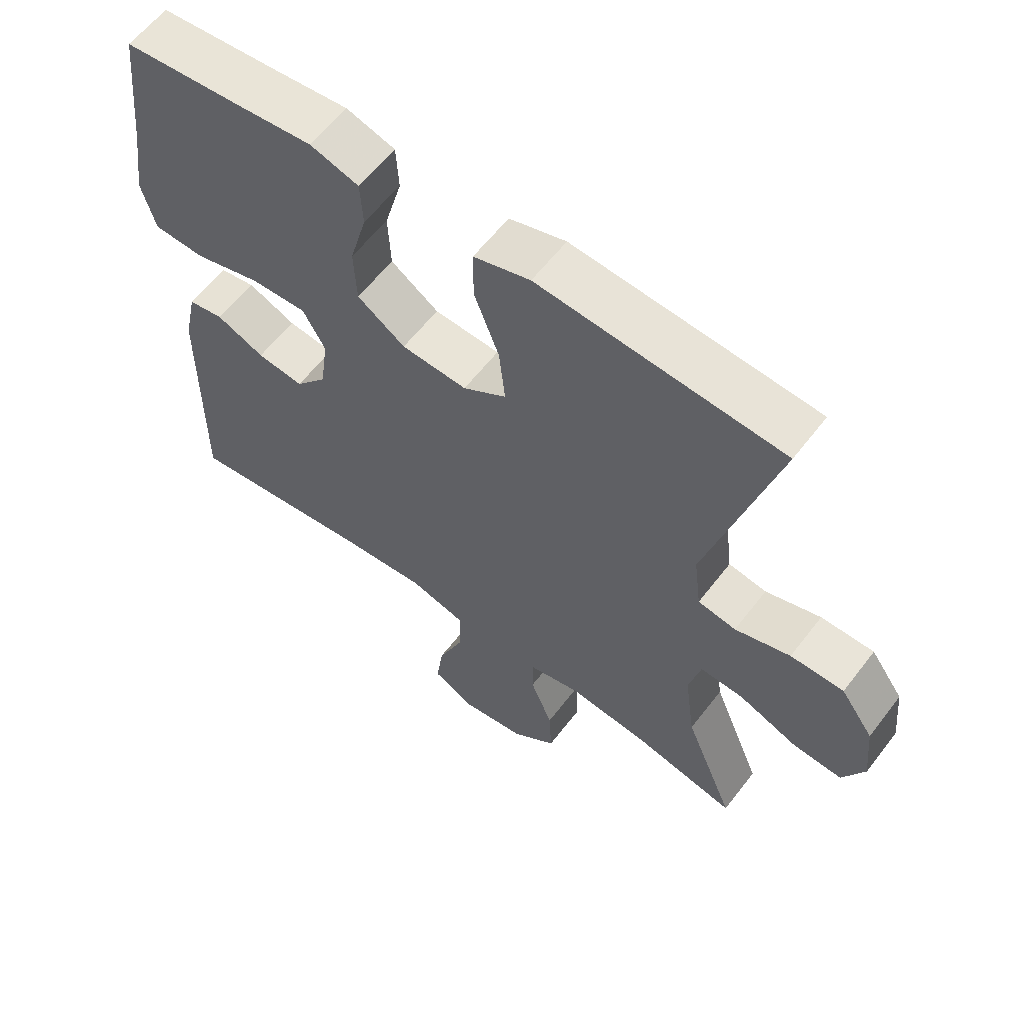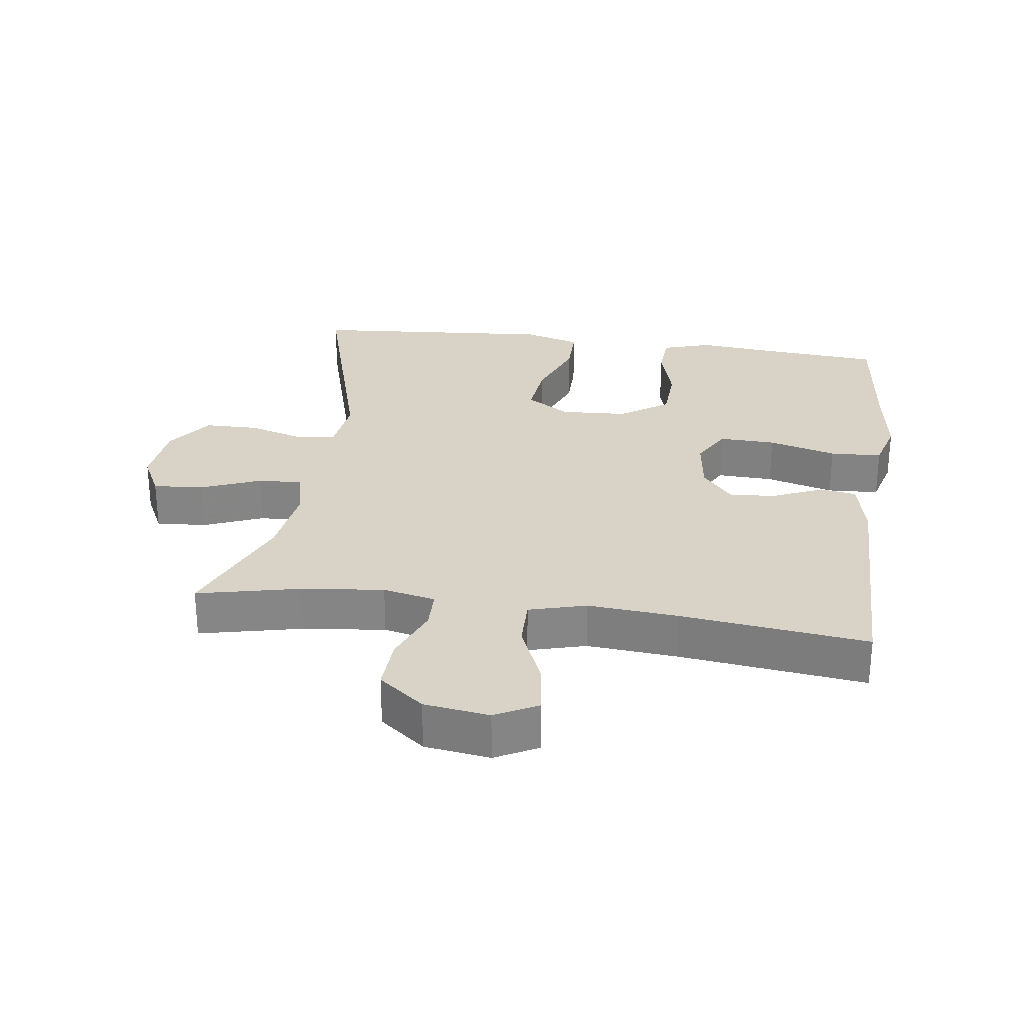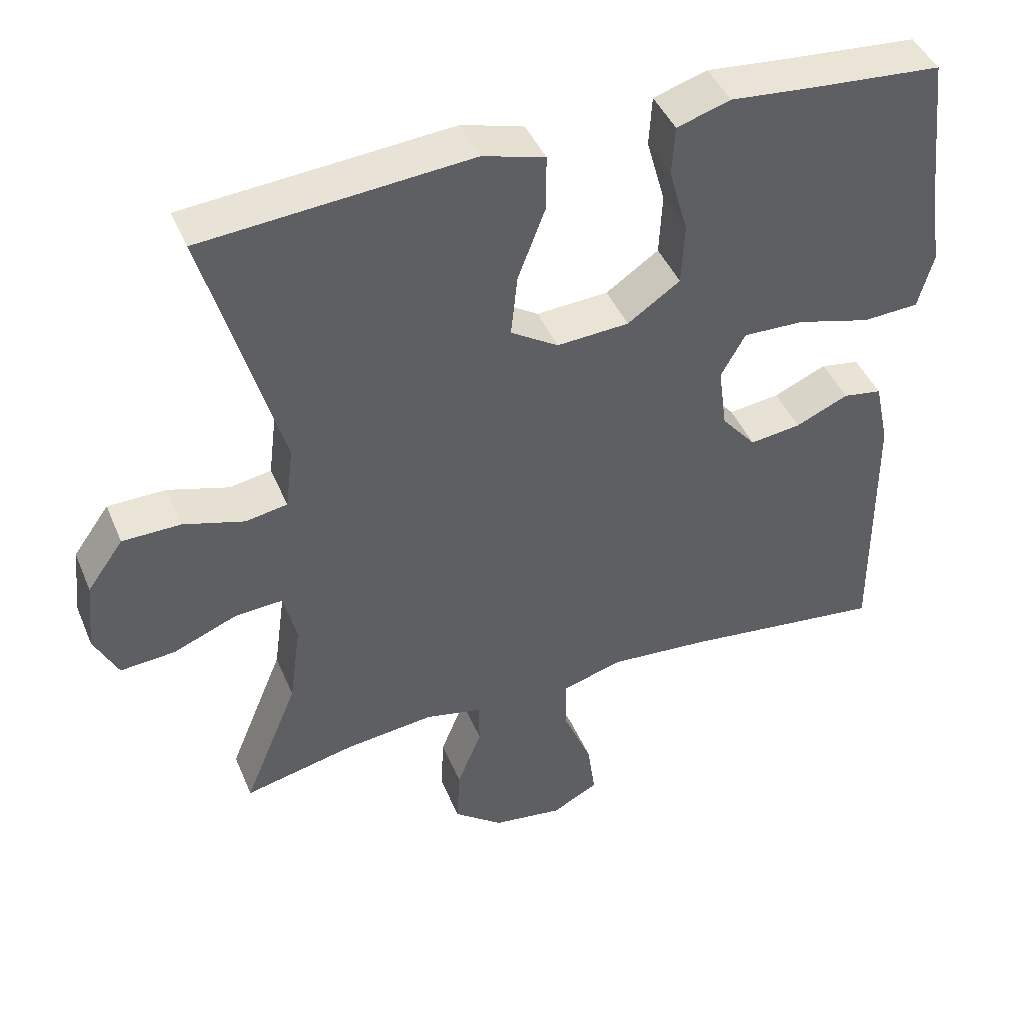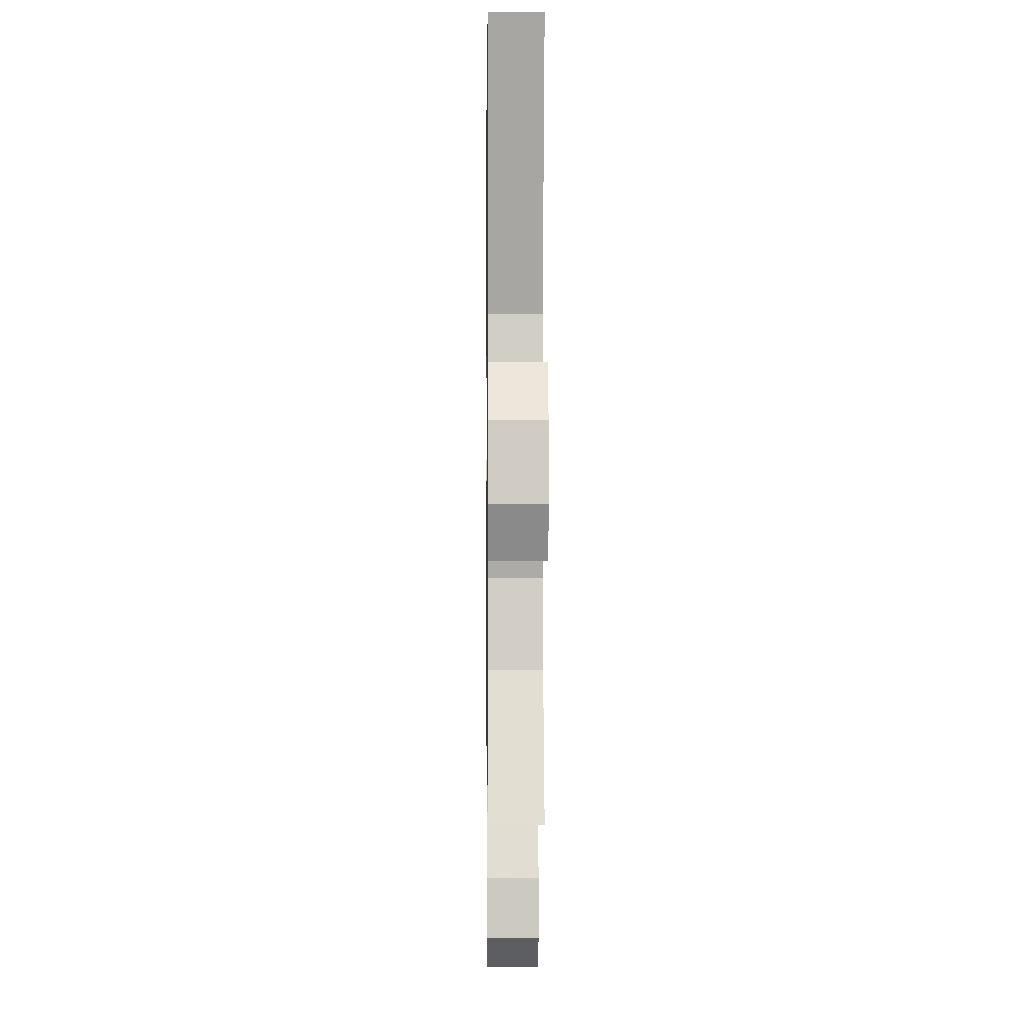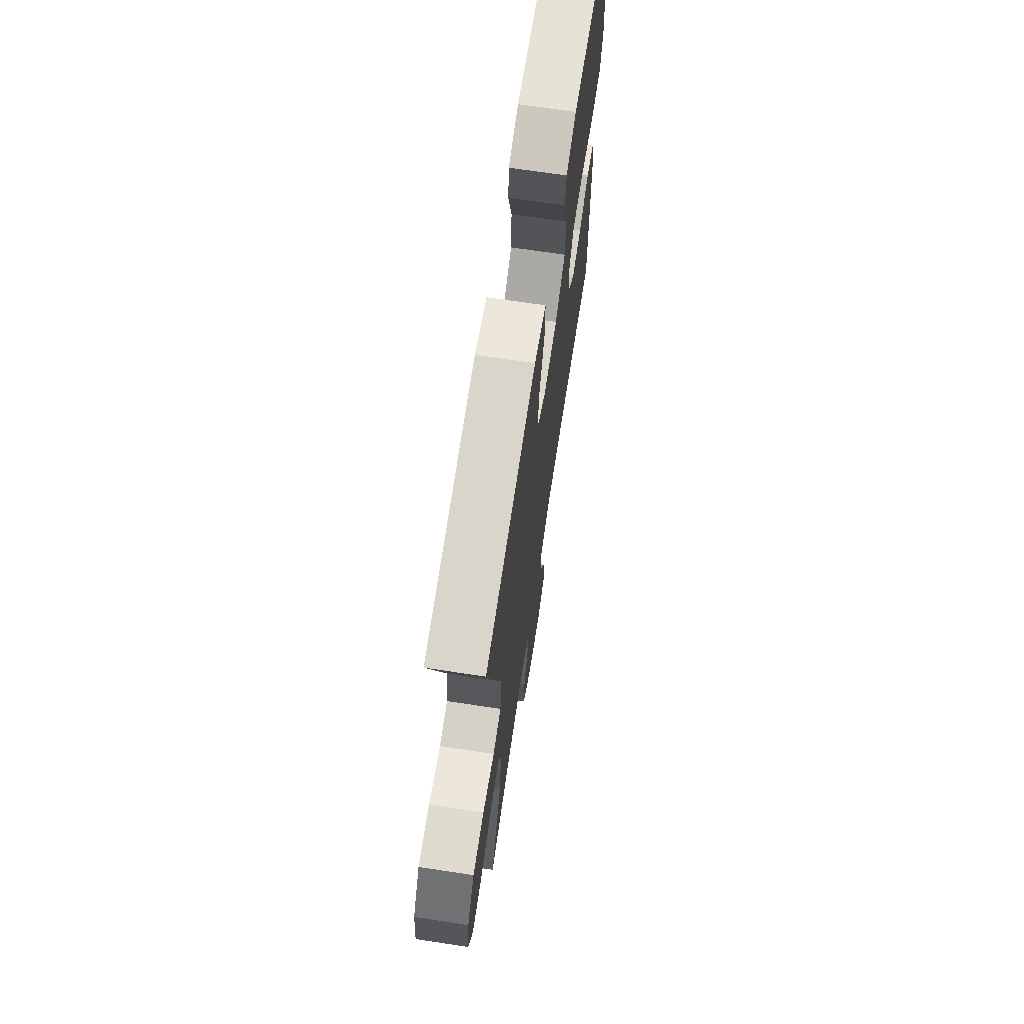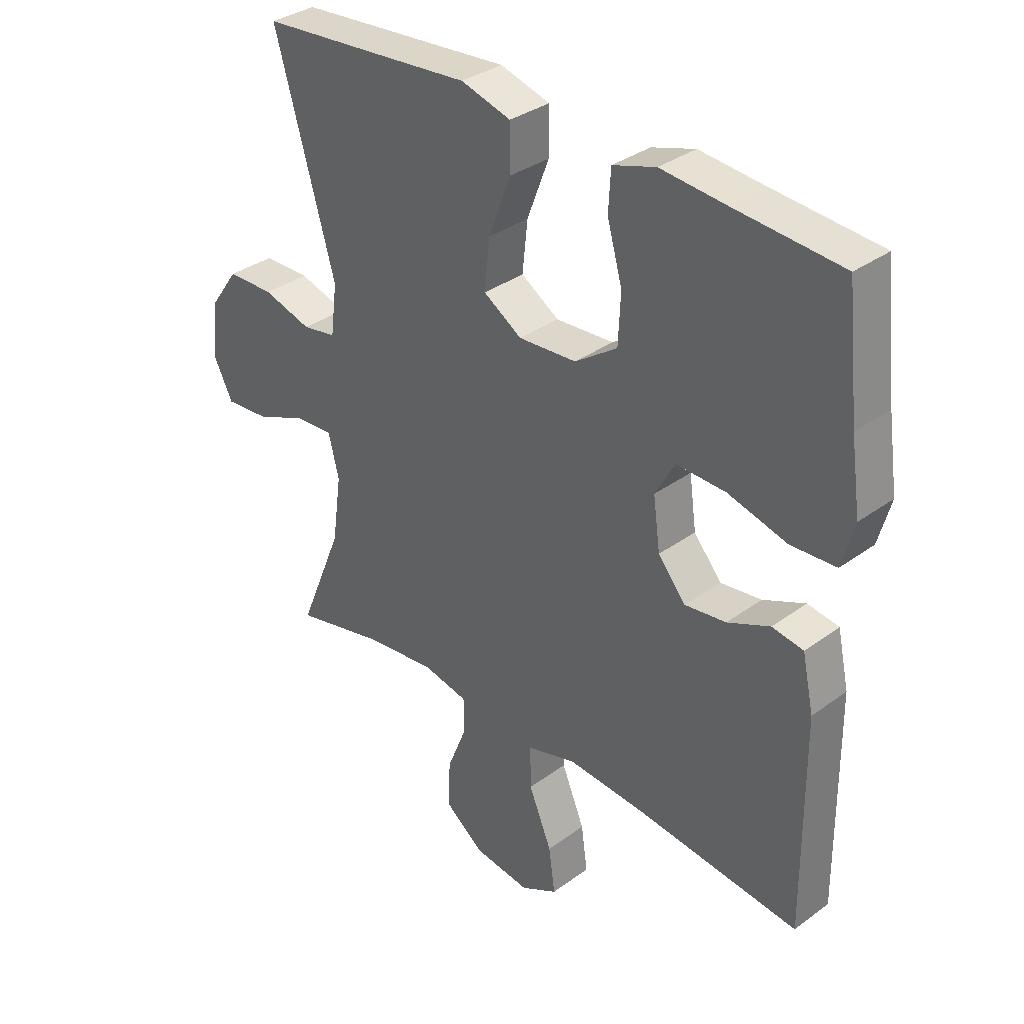
<metadata>
{"format":"obj","ext":"obj","renderer":"f3d","projection":"perspective","resolution":1024,"background":"white","views":[{"elev":60.1,"azim":37.3,"up":"+Z"},{"elev":28.2,"azim":-172.1,"up":"+Y"},{"elev":43.9,"azim":158.1,"up":"+Z"},{"elev":0.1,"azim":89.3,"up":"+Z"},{"elev":69.5,"azim":98.6,"up":"+Z"},{"elev":34.0,"azim":-134.7,"up":"+Z"}]}
</metadata>
<code>
v 0.5 0.07 0.5
v 0.396 0.07 0.136
v 0.407 0.07 0.048
v 0.465 0.07 0.038
v 0.549 0.07 0.063
v 0.63 0.07 0.062
v 0.68 0.07 -0.008
v 0.69 0.07 -0.106
v 0.657 0.07 -0.172
v 0.581 0.07 -0.166
v 0.492 0.07 -0.13
v 0.426 0.07 -0.126
v 0.408 0.07 -0.199
v 0.424 0.07 -0.315
v 0.5 0.07 -0.5
v 0.346 0.07 -0.465
v 0.222 0.07 -0.451
v 0.143 0.07 -0.468
v 0.142 0.07 -0.529
v 0.176 0.07 -0.614
v 0.18 0.07 -0.695
v 0.112 0.07 -0.748
v 0.014 0.07 -0.762
v -0.05 0.07 -0.728
v -0.039 0.07 -0.649
v 0.001 0.07 -0.553
v 0.002 0.07 -0.479
v -0.084 0.07 -0.455
v -0.219 0.07 -0.466
v -0.5 0.07 -0.5
v -0.497 0.07 -0.135
v -0.477 0.07 -0.043
v -0.423 0.07 -0.034
v -0.35 0.07 -0.066
v -0.279 0.07 -0.075
v -0.231 0.07 -0.018
v -0.219 0.07 0.07
v -0.253 0.07 0.131
v -0.338 0.07 0.128
v -0.44 0.07 0.1
v -0.518 0.07 0.104
v -0.539 0.07 0.181
v -0.522 0.07 0.299
v -0.5 0.07 0.5
v -0.319 0.07 0.515
v -0.204 0.07 0.526
v -0.13 0.07 0.503
v -0.126 0.07 0.434
v -0.152 0.07 0.341
v -0.148 0.07 0.256
v -0.075 0.07 0.206
v 0.025 0.07 0.2
v 0.091 0.07 0.242
v 0.082 0.07 0.328
v 0.044 0.07 0.428
v 0.044 0.07 0.505
v 0.13 0.07 0.53
v 0.264 0.07 0.519
v 0.5 0 0.5
v 0.396 0 0.136
v 0.407 0 0.048
v 0.465 0 0.038
v 0.549 0 0.063
v 0.63 0 0.062
v 0.68 0 -0.008
v 0.69 0 -0.106
v 0.657 0 -0.172
v 0.581 0 -0.166
v 0.492 0 -0.13
v 0.426 0 -0.126
v 0.408 0 -0.199
v 0.424 0 -0.315
v 0.5 0 -0.5
v 0.346 0 -0.465
v 0.222 0 -0.451
v 0.143 0 -0.468
v 0.142 0 -0.529
v 0.176 0 -0.614
v 0.18 0 -0.695
v 0.112 0 -0.748
v 0.014 0 -0.762
v -0.05 0 -0.728
v -0.039 0 -0.649
v 0.001 0 -0.553
v 0.002 0 -0.479
v -0.084 0 -0.455
v -0.219 0 -0.466
v -0.5 0 -0.5
v -0.497 0 -0.135
v -0.477 0 -0.043
v -0.423 0 -0.034
v -0.35 0 -0.066
v -0.279 0 -0.075
v -0.231 0 -0.018
v -0.219 0 0.07
v -0.253 0 0.131
v -0.338 0 0.128
v -0.44 0 0.1
v -0.518 0 0.104
v -0.539 0 0.181
v -0.522 0 0.299
v -0.5 0 0.5
v -0.319 0 0.515
v -0.204 0 0.526
v -0.13 0 0.503
v -0.126 0 0.434
v -0.152 0 0.341
v -0.148 0 0.256
v -0.075 0 0.206
v 0.025 0 0.2
v 0.091 0 0.242
v 0.082 0 0.328
v 0.044 0 0.428
v 0.044 0 0.505
v 0.13 0 0.53
v 0.264 0 0.519
f 56 57 58
f 55 56 58
f 54 55 58
f 58 1 2
f 54 58 2
f 53 54 2
f 52 53 2 3
f 51 52 3
f 47 48 49
f 46 47 49
f 45 46 49
f 45 49 50
f 44 45 50
f 43 44 50
f 43 50 51
f 42 43 51
f 41 42 51
f 40 41 51
f 39 40 51
f 32 33 34
f 31 32 34
f 30 31 34
f 29 30 34
f 28 29 34 35
f 27 28 35 36
f 24 25 26
f 23 24 26
f 22 23 26
f 21 22 26
f 20 21 26
f 19 20 26
f 18 19 26 27
f 27 36 37
f 18 27 37
f 17 18 37
f 14 15 16
f 17 37 38
f 16 17 38
f 14 16 38
f 13 14 38
f 9 10 11
f 8 9 11
f 7 8 11
f 6 7 11
f 5 6 11
f 4 5 11
f 3 4 11 12
f 38 39 51
f 13 38 51
f 12 13 51
f 3 12 51
f 116 115 114
f 116 114 113
f 116 113 112
f 60 59 116
f 60 116 112
f 60 112 111
f 61 60 111 110
f 61 110 109
f 107 106 105
f 107 105 104
f 107 104 103
f 108 107 103
f 108 103 102
f 108 102 101
f 109 108 101
f 109 101 100
f 109 100 99
f 109 99 98
f 109 98 97
f 92 91 90
f 92 90 89
f 92 89 88
f 92 88 87
f 93 92 87 86
f 94 93 86 85
f 84 83 82
f 84 82 81
f 84 81 80
f 84 80 79
f 84 79 78
f 84 78 77
f 85 84 77 76
f 95 94 85
f 95 85 76
f 95 76 75
f 74 73 72
f 96 95 75
f 96 75 74
f 96 74 72
f 96 72 71
f 69 68 67
f 69 67 66
f 69 66 65
f 69 65 64
f 69 64 63
f 69 63 62
f 70 69 62 61
f 109 97 96
f 109 96 71
f 109 71 70
f 109 70 61
f 1 59 60 2
f 2 60 61 3
f 3 61 62 4
f 4 62 63 5
f 5 63 64 6
f 6 64 65 7
f 7 65 66 8
f 8 66 67 9
f 9 67 68 10
f 10 68 69 11
f 11 69 70 12
f 12 70 71 13
f 13 71 72 14
f 14 72 73 15
f 15 73 74 16
f 16 74 75 17
f 17 75 76 18
f 18 76 77 19
f 19 77 78 20
f 20 78 79 21
f 21 79 80 22
f 22 80 81 23
f 23 81 82 24
f 24 82 83 25
f 25 83 84 26
f 26 84 85 27
f 27 85 86 28
f 28 86 87 29
f 29 87 88 30
f 30 88 89 31
f 31 89 90 32
f 32 90 91 33
f 33 91 92 34
f 34 92 93 35
f 35 93 94 36
f 36 94 95 37
f 37 95 96 38
f 38 96 97 39
f 39 97 98 40
f 40 98 99 41
f 41 99 100 42
f 42 100 101 43
f 43 101 102 44
f 44 102 103 45
f 45 103 104 46
f 46 104 105 47
f 47 105 106 48
f 48 106 107 49
f 49 107 108 50
f 50 108 109 51
f 51 109 110 52
f 52 110 111 53
f 53 111 112 54
f 54 112 113 55
f 55 113 114 56
f 56 114 115 57
f 57 115 116 58
f 58 116 59 1

</code>
